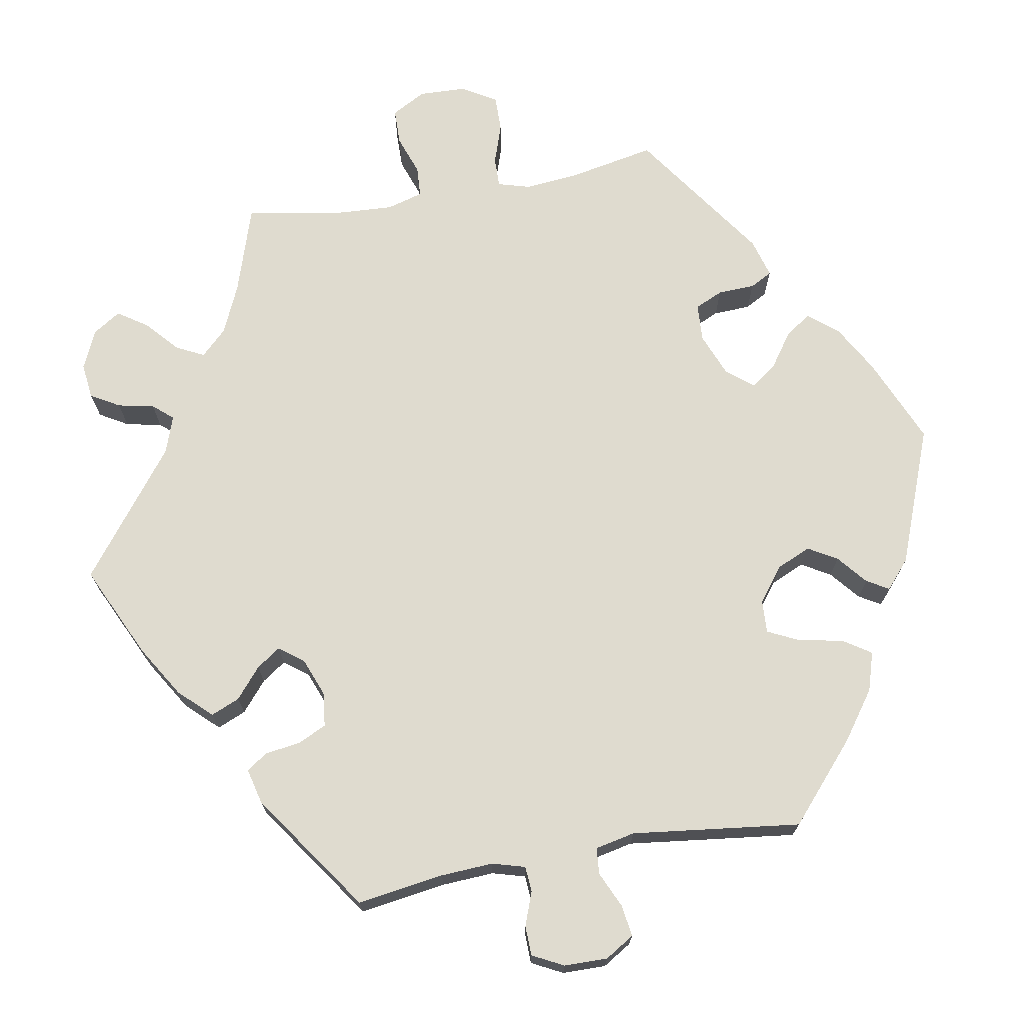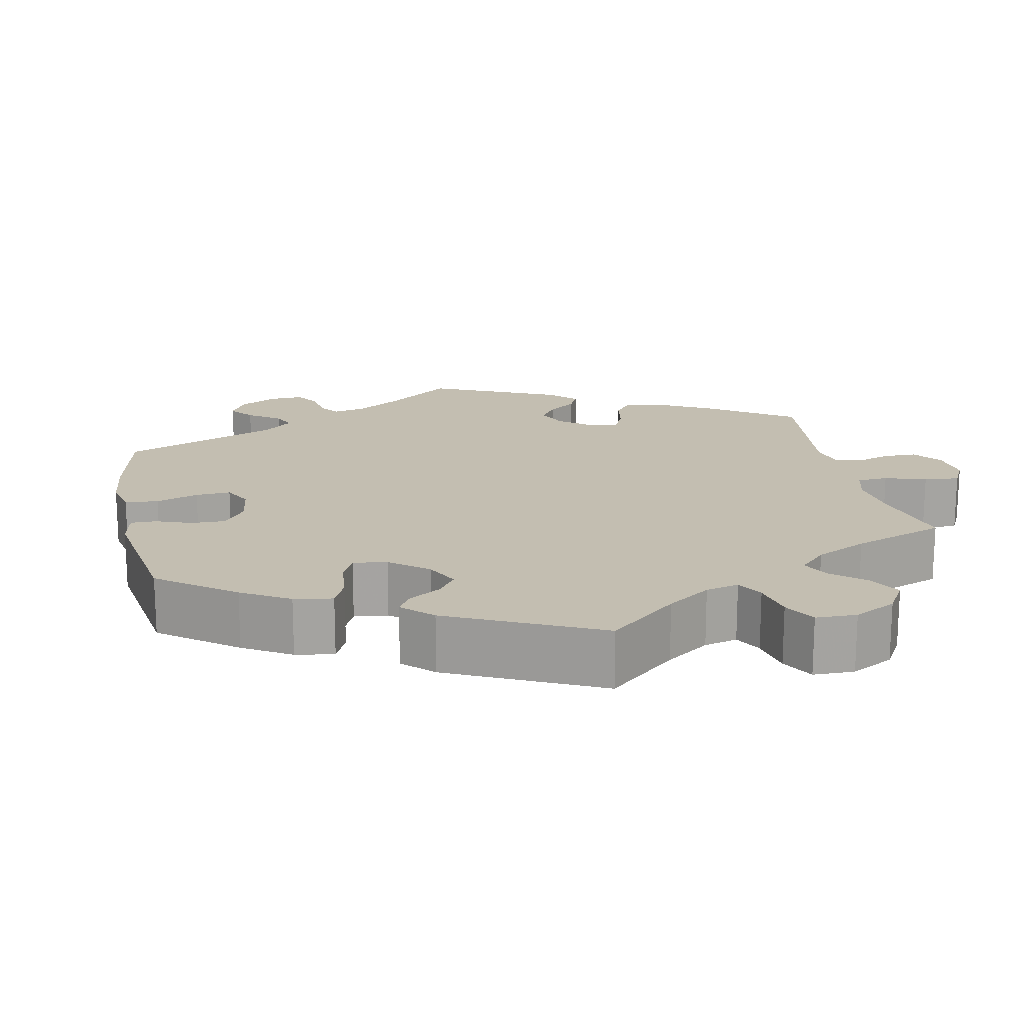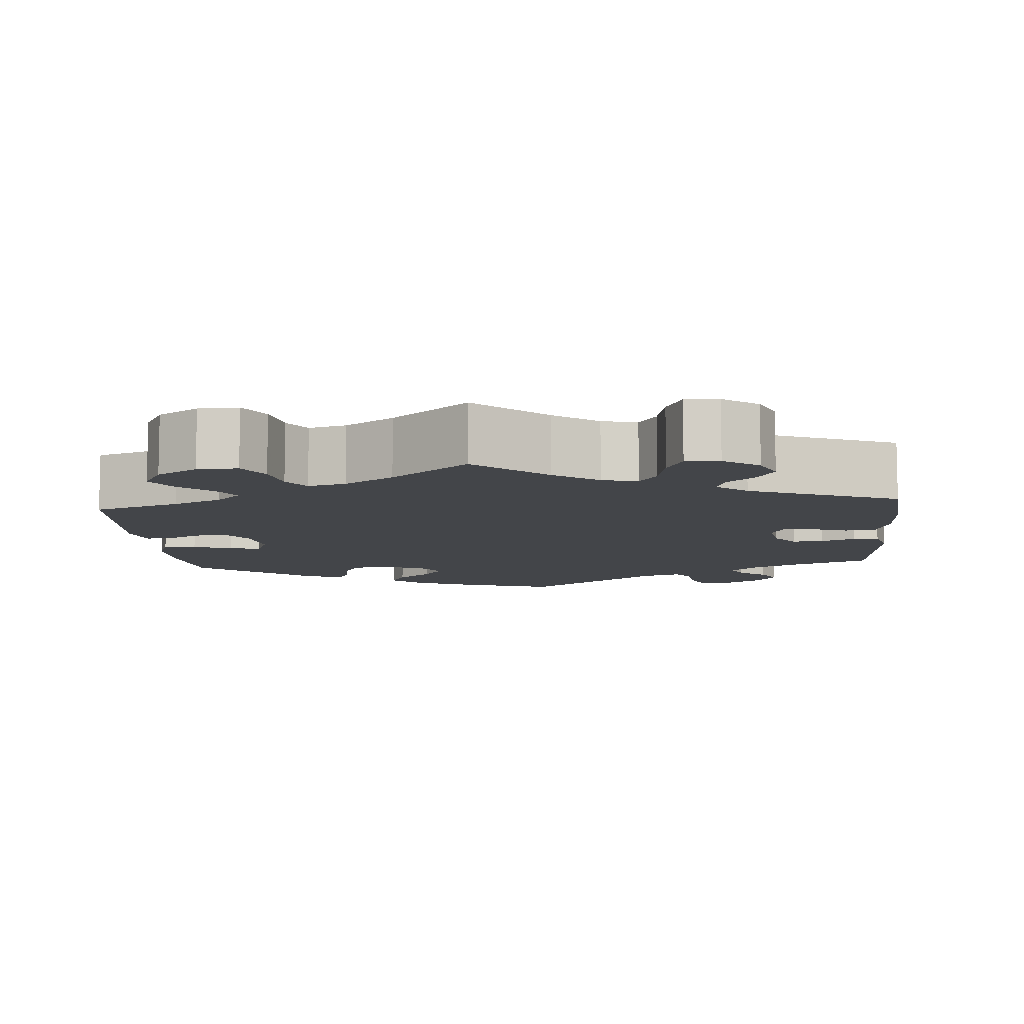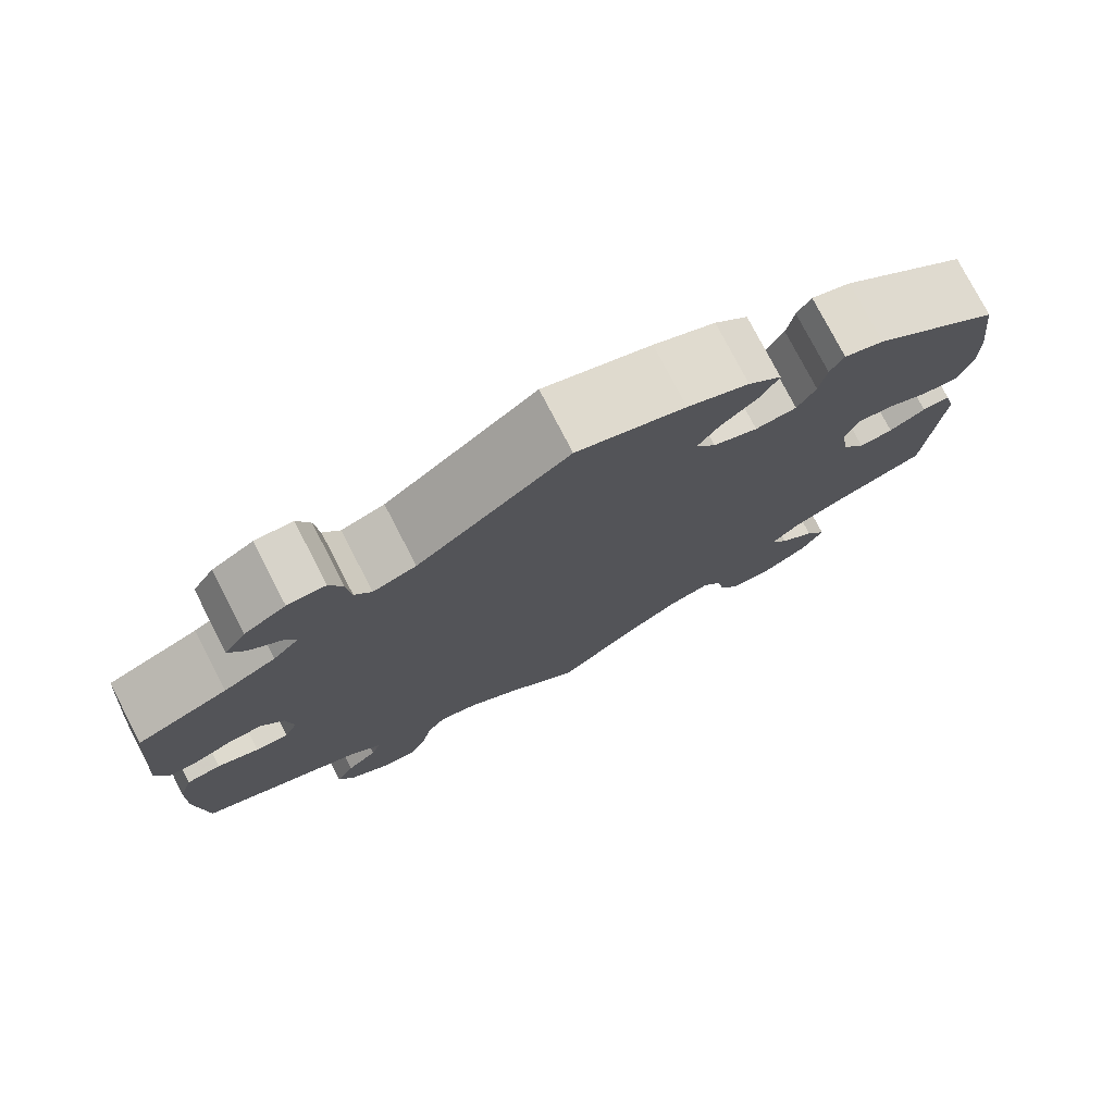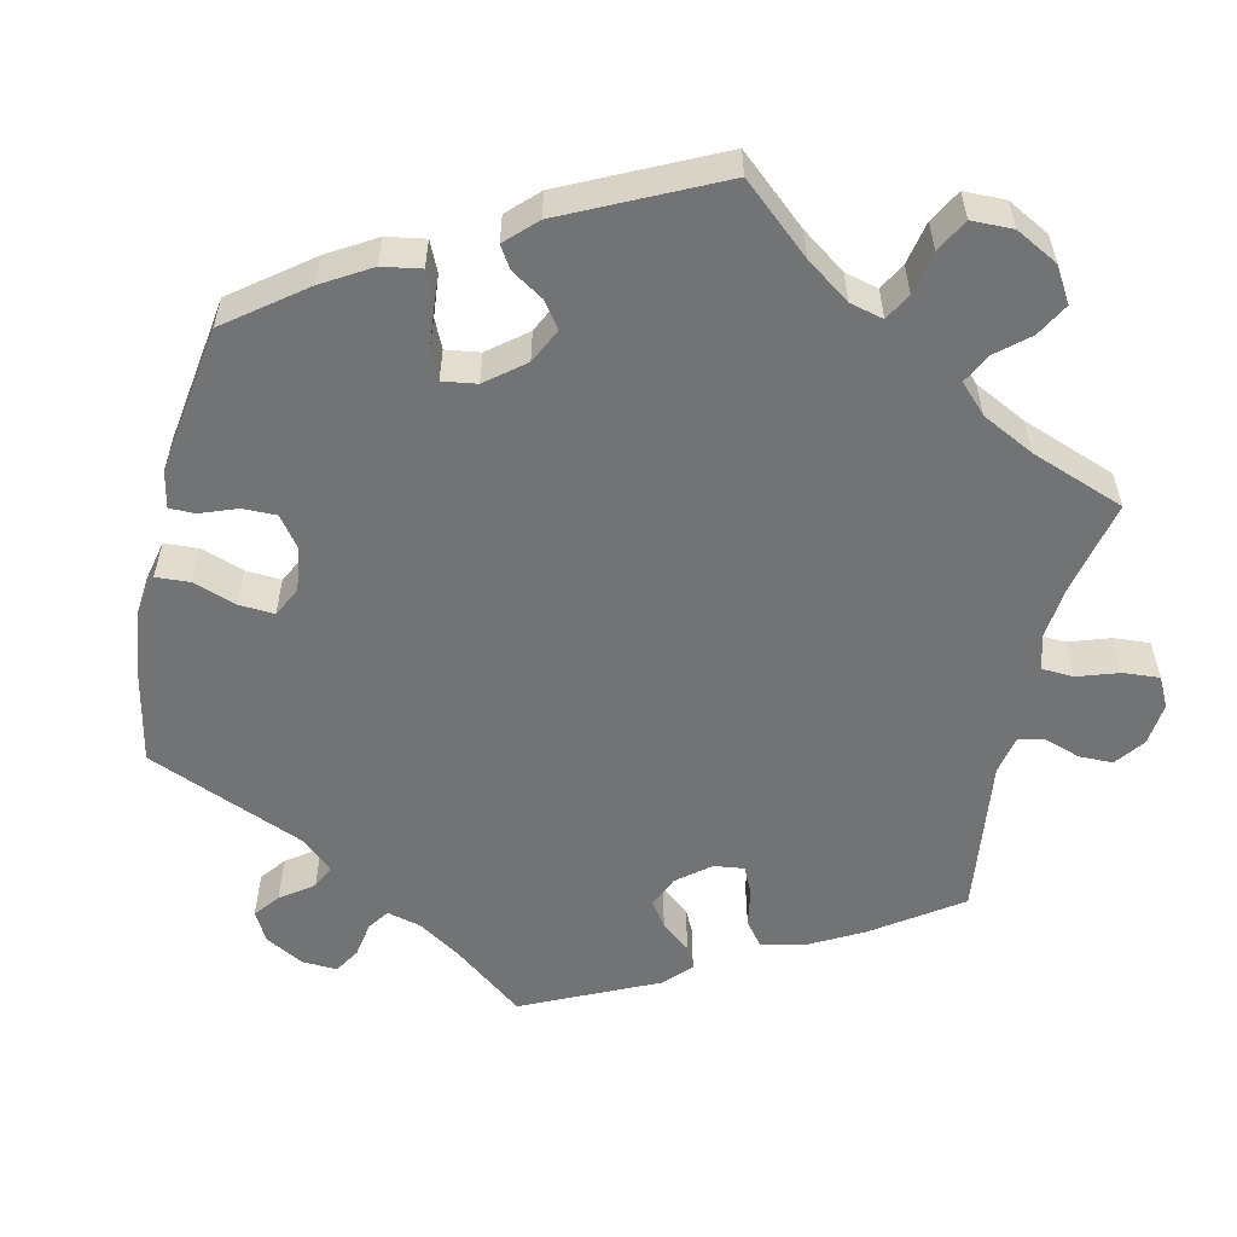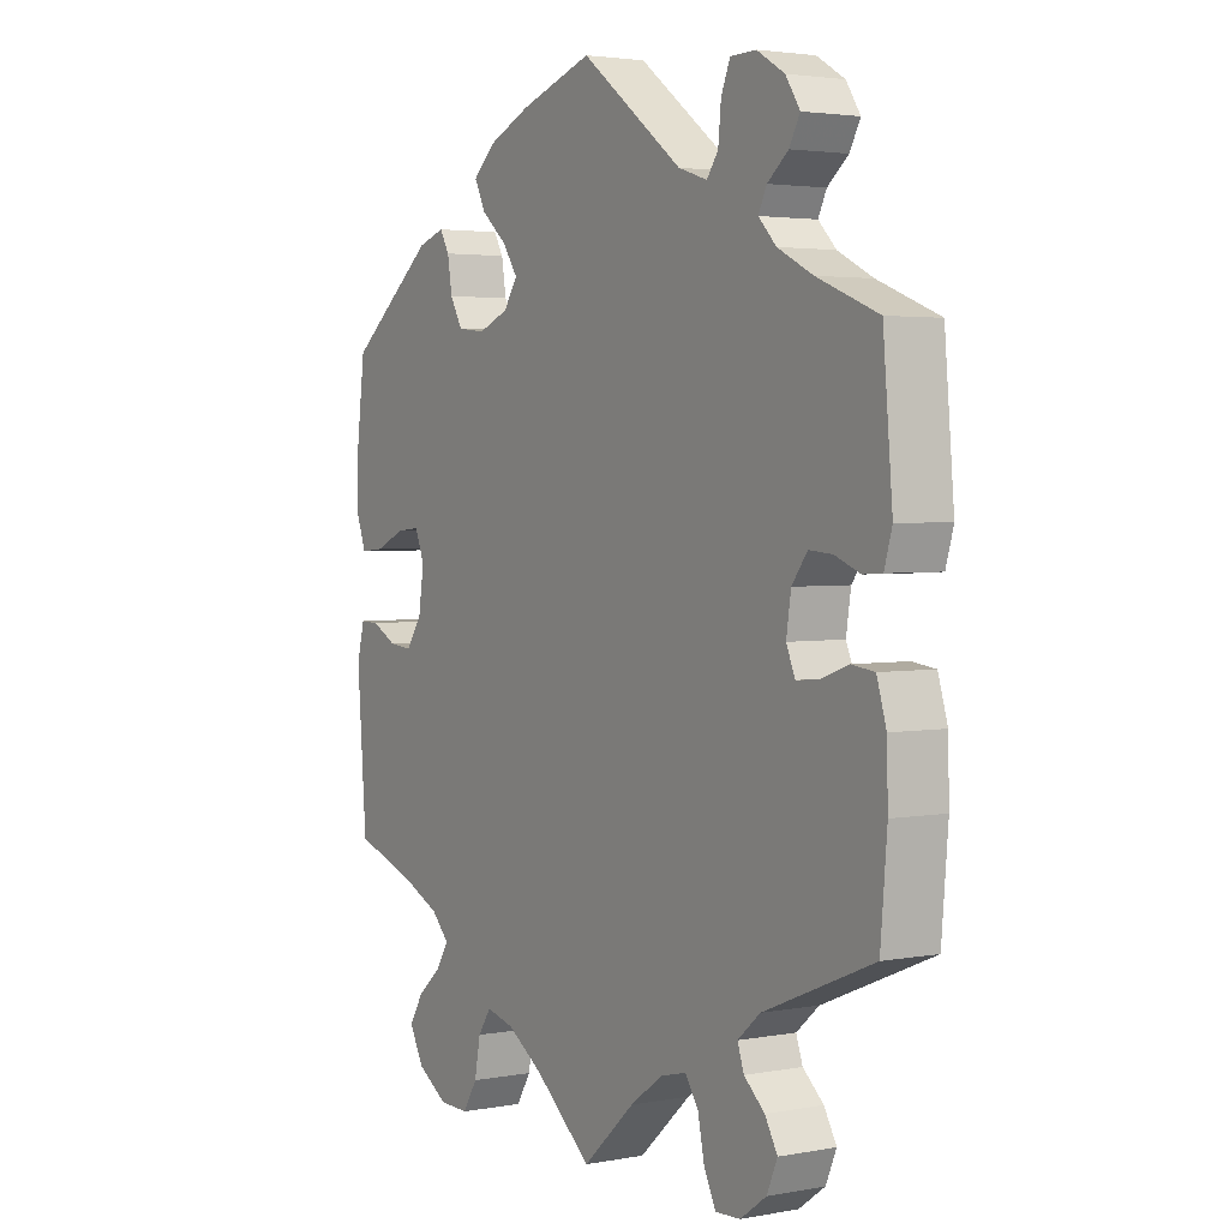
<metadata>
{"format":"obj","ext":"obj","renderer":"f3d","projection":"perspective","resolution":1024,"background":"white","views":[{"elev":70.5,"azim":-40.2,"up":"+Y"},{"elev":17.2,"azim":108.4,"up":"+Y"},{"elev":-8.8,"azim":-175.1,"up":"+Y"},{"elev":77.2,"azim":-27.4,"up":"+Z"},{"elev":-55.8,"azim":107.3,"up":"+Y"},{"elev":3.0,"azim":-122.4,"up":"+Z"}]}
</metadata>
<code>
v 0.515 0.07 0.17
v 0.516 0.07 0.1
v 0.499 0.07 0.054
v 0.458 0.07 0.058
v 0.41 0.07 0.08
v 0.37 0.07 0.084
v 0.354 0.07 0.044
v 0.363 0.07 -0.016
v 0.39 0.07 -0.056
v 0.429 0.07 -0.052
v 0.471 0.07 -0.03
v 0.503 0.07 -0.029
v 0.516 0.07 -0.079
v 0.5 0.07 -0.289
v 0.392 0.07 -0.326
v 0.331 0.07 -0.354
v 0.301 0.07 -0.385
v 0.321 0.07 -0.418
v 0.362 0.07 -0.454
v 0.386 0.07 -0.494
v 0.361 0.07 -0.539
v 0.31 0.07 -0.571
v 0.26 0.07 -0.572
v 0.236 0.07 -0.532
v 0.226 0.07 -0.479
v 0.204 0.07 -0.446
v 0.157 0.07 -0.458
v 0.096 0.07 -0.498
v 0 0.07 -0.578
v -0.088 0.07 -0.498
v -0.143 0.07 -0.458
v -0.187 0.07 -0.447
v -0.209 0.07 -0.48
v -0.22 0.07 -0.534
v -0.24 0.07 -0.575
v -0.282 0.07 -0.573
v -0.326 0.07 -0.541
v -0.344 0.07 -0.499
v -0.323 0.07 -0.462
v -0.288 0.07 -0.431
v -0.277 0.07 -0.399
v -0.315 0.07 -0.366
v -0.5 0.07 -0.289
v -0.511 0.07 -0.159
v -0.509 0.07 -0.082
v -0.493 0.07 -0.029
v -0.454 0.07 -0.024
v -0.407 0.07 -0.041
v -0.37 0.07 -0.044
v -0.355 0.07 -0.009
v -0.363 0.07 0.043
v -0.389 0.07 0.078
v -0.428 0.07 0.075
v -0.471 0.07 0.058
v -0.503 0.07 0.06
v -0.516 0.07 0.105
v -0.5 0.07 0.289
v -0.397 0.07 0.33
v -0.338 0.07 0.36
v -0.308 0.07 0.391
v -0.322 0.07 0.42
v -0.357 0.07 0.449
v -0.375 0.07 0.482
v -0.351 0.07 0.519
v -0.304 0.07 0.547
v -0.261 0.07 0.546
v -0.246 0.07 0.509
v -0.241 0.07 0.459
v -0.222 0.07 0.432
v -0.173 0.07 0.448
v -0.001 0.07 0.578
v 0.122 0.07 0.537
v 0.192 0.07 0.506
v 0.23 0.07 0.471
v 0.211 0.07 0.433
v 0.168 0.07 0.396
v 0.143 0.07 0.359
v 0.166 0.07 0.324
v 0.217 0.07 0.303
v 0.264 0.07 0.308
v 0.285 0.07 0.345
v 0.293 0.07 0.393
v 0.309 0.07 0.421
v 0.354 0.07 0.406
v 0.5 0.07 0.289
v 0.515 0 0.17
v 0.516 0 0.1
v 0.499 0 0.054
v 0.458 0 0.058
v 0.41 0 0.08
v 0.37 0 0.084
v 0.354 0 0.044
v 0.363 0 -0.016
v 0.39 0 -0.056
v 0.429 0 -0.052
v 0.471 0 -0.03
v 0.503 0 -0.029
v 0.516 0 -0.079
v 0.5 0 -0.289
v 0.392 0 -0.326
v 0.331 0 -0.354
v 0.301 0 -0.385
v 0.321 0 -0.418
v 0.362 0 -0.454
v 0.386 0 -0.494
v 0.361 0 -0.539
v 0.31 0 -0.571
v 0.26 0 -0.572
v 0.236 0 -0.532
v 0.226 0 -0.479
v 0.204 0 -0.446
v 0.157 0 -0.458
v 0.096 0 -0.498
v 0 0 -0.578
v -0.088 0 -0.498
v -0.143 0 -0.458
v -0.187 0 -0.447
v -0.209 0 -0.48
v -0.22 0 -0.534
v -0.24 0 -0.575
v -0.282 0 -0.573
v -0.326 0 -0.541
v -0.344 0 -0.499
v -0.323 0 -0.462
v -0.288 0 -0.431
v -0.277 0 -0.399
v -0.315 0 -0.366
v -0.5 0 -0.289
v -0.511 0 -0.159
v -0.509 0 -0.082
v -0.493 0 -0.029
v -0.454 0 -0.024
v -0.407 0 -0.041
v -0.37 0 -0.044
v -0.355 0 -0.009
v -0.363 0 0.043
v -0.389 0 0.078
v -0.428 0 0.075
v -0.471 0 0.058
v -0.503 0 0.06
v -0.516 0 0.105
v -0.5 0 0.289
v -0.397 0 0.33
v -0.338 0 0.36
v -0.308 0 0.391
v -0.322 0 0.42
v -0.357 0 0.449
v -0.375 0 0.482
v -0.351 0 0.519
v -0.304 0 0.547
v -0.261 0 0.546
v -0.246 0 0.509
v -0.241 0 0.459
v -0.222 0 0.432
v -0.173 0 0.448
v -0.001 0 0.578
v 0.122 0 0.537
v 0.192 0 0.506
v 0.23 0 0.471
v 0.211 0 0.433
v 0.168 0 0.396
v 0.143 0 0.359
v 0.166 0 0.324
v 0.217 0 0.303
v 0.264 0 0.308
v 0.285 0 0.345
v 0.293 0 0.393
v 0.309 0 0.421
v 0.354 0 0.406
v 0.5 0 0.289
f 81 82 83 84
f 80 81 84 85
f 79 80 85 1
f 73 74 75 76
f 73 76 77
f 70 71 72 73
f 69 70 73 77
f 65 66 67 68
f 65 68 69
f 64 65 69
f 61 62 63 64
f 60 61 64 69
f 59 60 69 77
f 55 56 57 58
f 53 54 55 58
f 52 53 58 59
f 51 52 59 77
f 45 46 47 48
f 45 48 49
f 42 43 44 45
f 41 42 45 49
f 37 38 39 40
f 35 36 37 40
f 33 34 35 40
f 32 33 40 41
f 31 32 41 49
f 28 29 30
f 27 28 30 31
f 26 27 31 49
f 22 23 24 25
f 22 25 26
f 21 22 26
f 18 19 20 21
f 17 18 21 26
f 16 17 26 49
f 12 13 14 15
f 10 11 12 15
f 9 10 15 16
f 8 9 16 49
f 2 3 4 5
f 2 5 6
f 78 79 1 2
f 50 51 77 78
f 7 8 49 50
f 6 7 50 78
f 2 6 78
f 169 168 167 166
f 170 169 166 165
f 86 170 165 164
f 161 160 159 158
f 162 161 158
f 158 157 156 155
f 162 158 155 154
f 153 152 151 150
f 154 153 150
f 154 150 149
f 149 148 147 146
f 154 149 146 145
f 162 154 145 144
f 143 142 141 140
f 143 140 139 138
f 144 143 138 137
f 162 144 137 136
f 133 132 131 130
f 134 133 130
f 130 129 128 127
f 134 130 127 126
f 125 124 123 122
f 125 122 121 120
f 125 120 119 118
f 126 125 118 117
f 134 126 117 116
f 115 114 113
f 116 115 113 112
f 134 116 112 111
f 110 109 108 107
f 111 110 107
f 111 107 106
f 106 105 104 103
f 111 106 103 102
f 134 111 102 101
f 100 99 98 97
f 100 97 96 95
f 101 100 95 94
f 134 101 94 93
f 90 89 88 87
f 91 90 87
f 87 86 164 163
f 163 162 136 135
f 135 134 93 92
f 163 135 92 91
f 163 91 87
f 1 86 87 2
f 2 87 88 3
f 3 88 89 4
f 4 89 90 5
f 5 90 91 6
f 6 91 92 7
f 7 92 93 8
f 8 93 94 9
f 9 94 95 10
f 10 95 96 11
f 11 96 97 12
f 12 97 98 13
f 13 98 99 14
f 14 99 100 15
f 15 100 101 16
f 16 101 102 17
f 17 102 103 18
f 18 103 104 19
f 19 104 105 20
f 20 105 106 21
f 21 106 107 22
f 22 107 108 23
f 23 108 109 24
f 24 109 110 25
f 25 110 111 26
f 26 111 112 27
f 27 112 113 28
f 28 113 114 29
f 29 114 115 30
f 30 115 116 31
f 31 116 117 32
f 32 117 118 33
f 33 118 119 34
f 34 119 120 35
f 35 120 121 36
f 36 121 122 37
f 37 122 123 38
f 38 123 124 39
f 39 124 125 40
f 40 125 126 41
f 41 126 127 42
f 42 127 128 43
f 43 128 129 44
f 44 129 130 45
f 45 130 131 46
f 46 131 132 47
f 47 132 133 48
f 48 133 134 49
f 49 134 135 50
f 50 135 136 51
f 51 136 137 52
f 52 137 138 53
f 53 138 139 54
f 54 139 140 55
f 55 140 141 56
f 56 141 142 57
f 57 142 143 58
f 58 143 144 59
f 59 144 145 60
f 60 145 146 61
f 61 146 147 62
f 62 147 148 63
f 63 148 149 64
f 64 149 150 65
f 65 150 151 66
f 66 151 152 67
f 67 152 153 68
f 68 153 154 69
f 69 154 155 70
f 70 155 156 71
f 71 156 157 72
f 72 157 158 73
f 73 158 159 74
f 74 159 160 75
f 75 160 161 76
f 76 161 162 77
f 77 162 163 78
f 78 163 164 79
f 79 164 165 80
f 80 165 166 81
f 81 166 167 82
f 82 167 168 83
f 83 168 169 84
f 84 169 170 85
f 85 170 86 1

</code>
